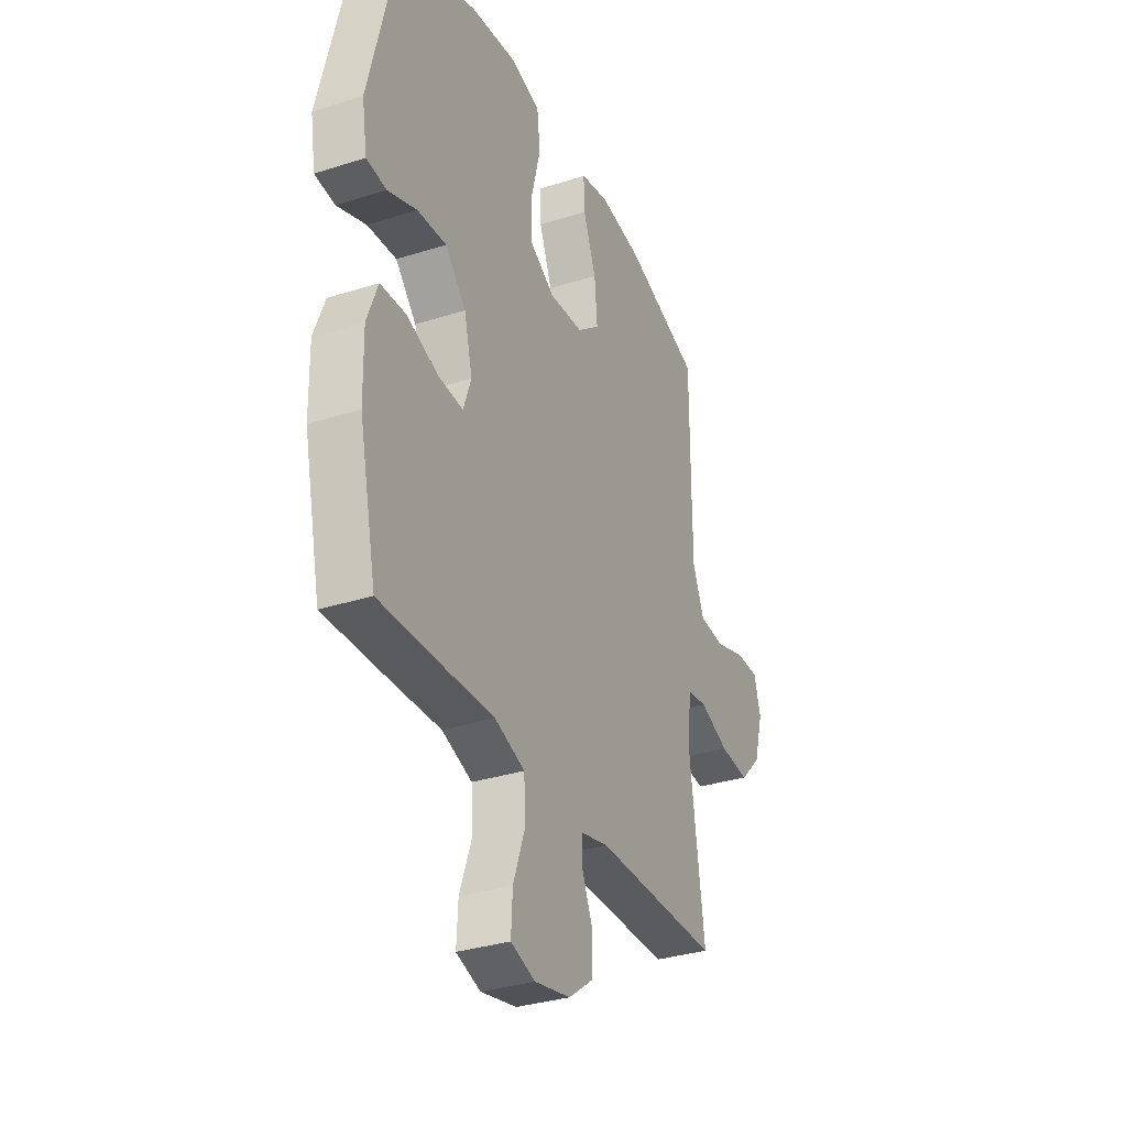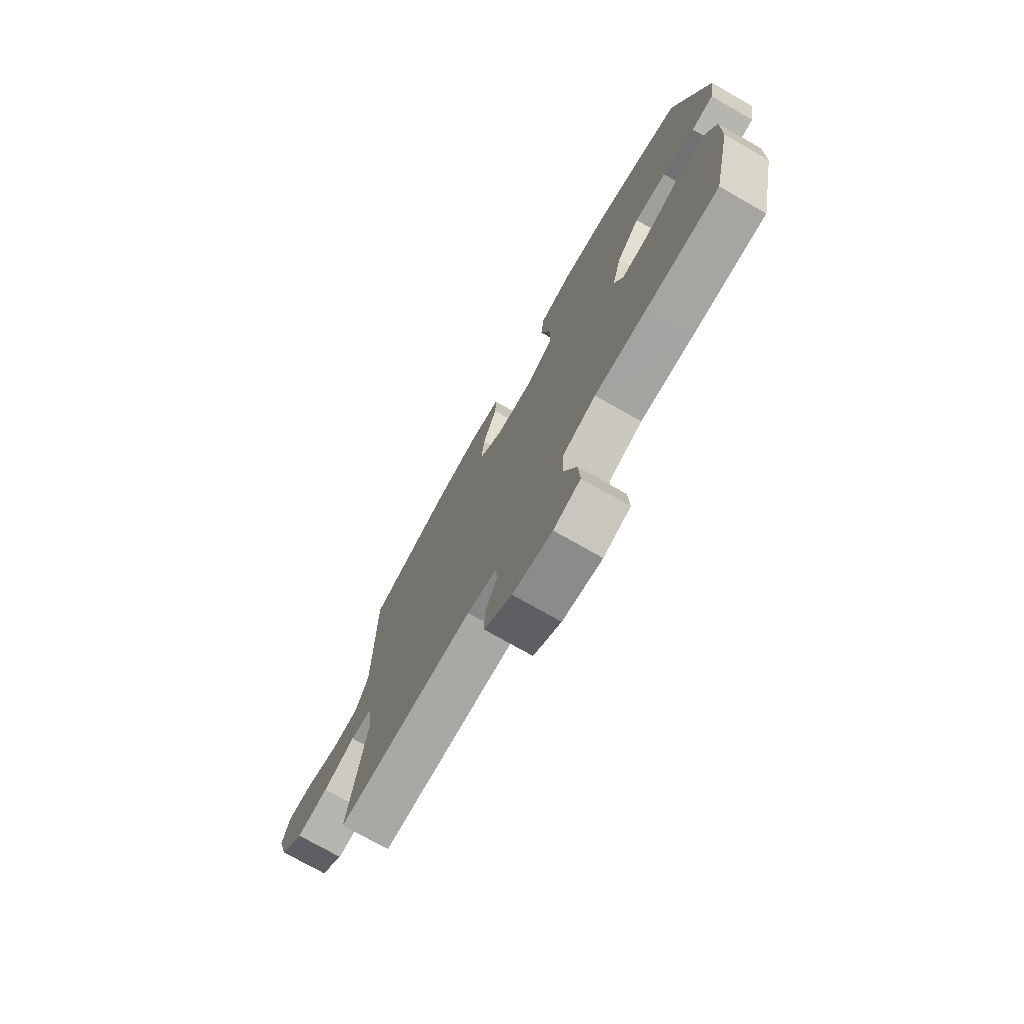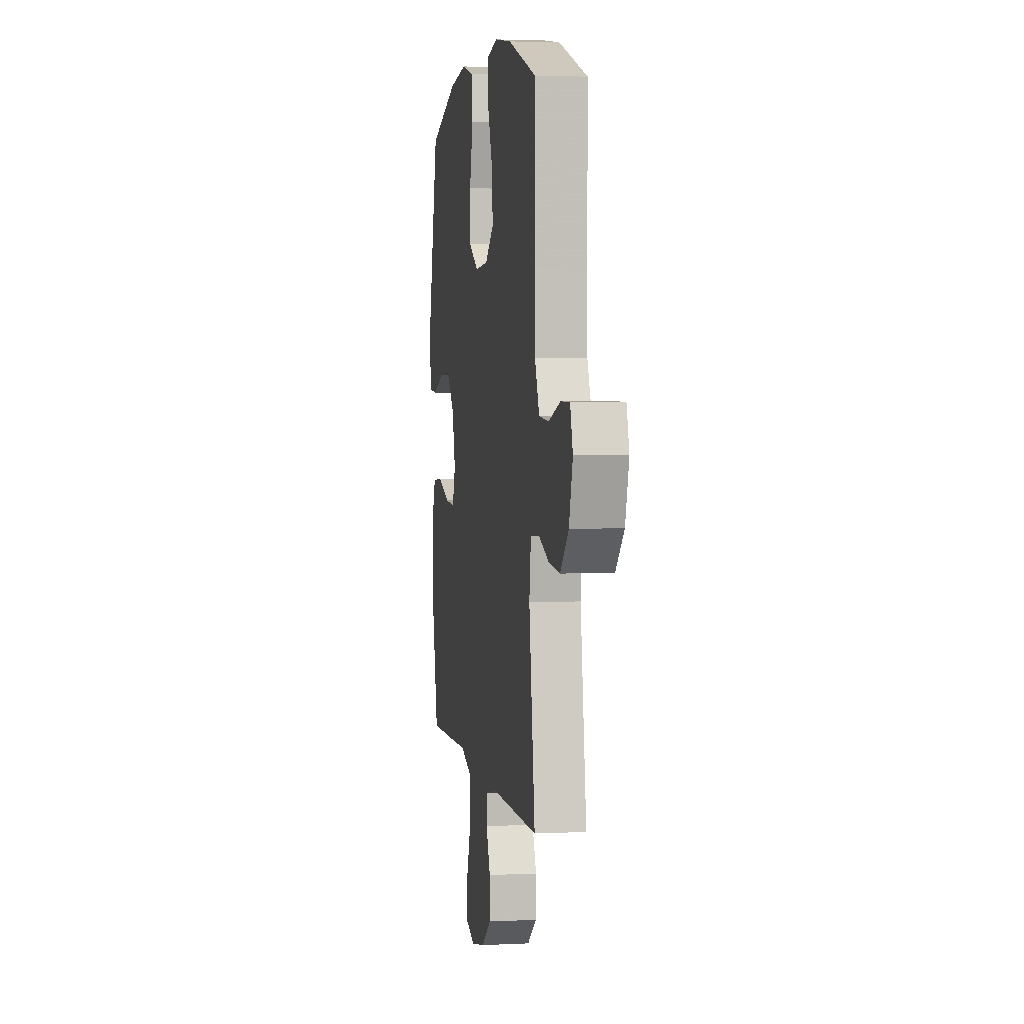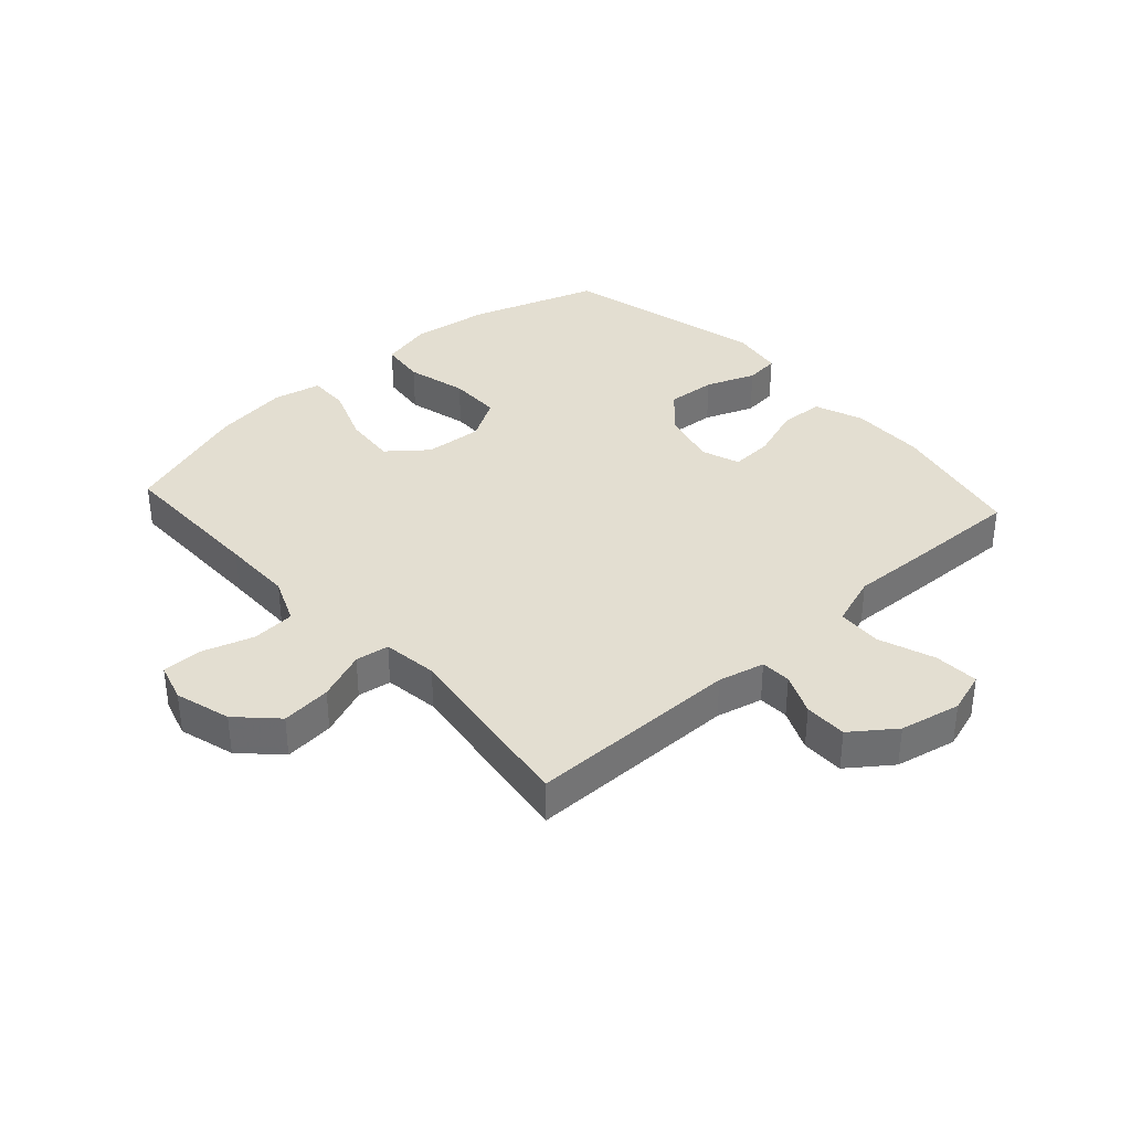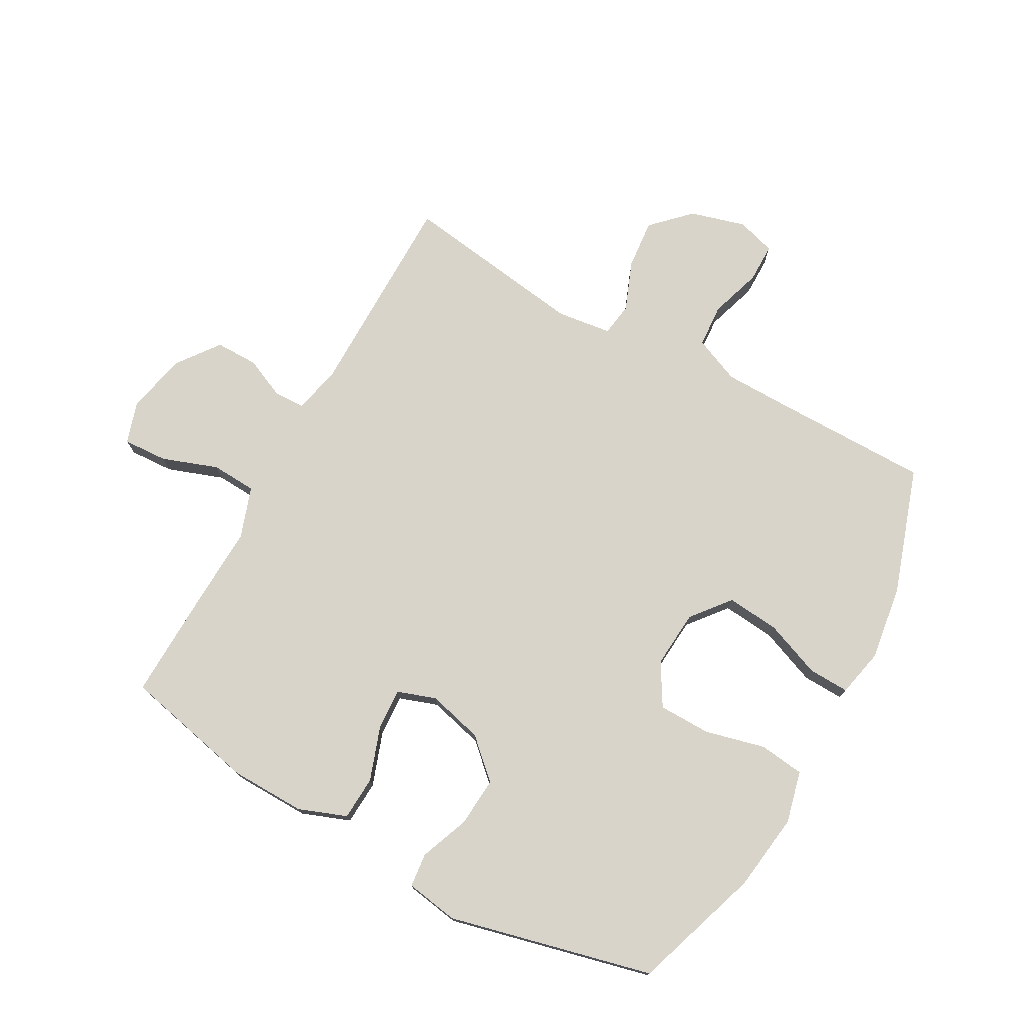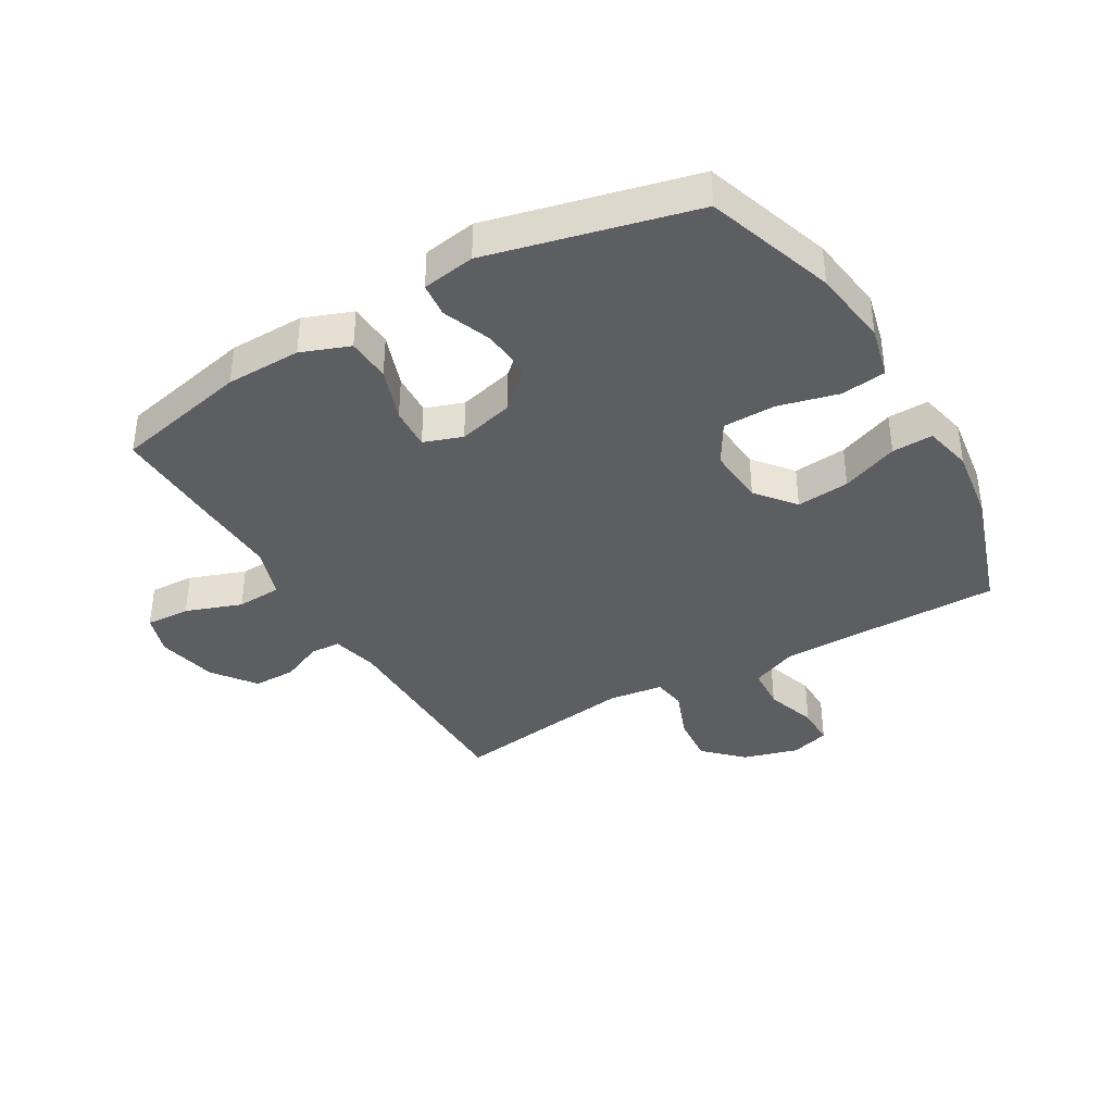
<metadata>
{"format":"obj","ext":"obj","renderer":"f3d","projection":"perspective","resolution":1024,"background":"white","views":[{"elev":-32.9,"azim":-66.2,"up":"+Z"},{"elev":-75.2,"azim":-119.6,"up":"+Z"},{"elev":3.5,"azim":80.8,"up":"+Z"},{"elev":36.2,"azim":137.8,"up":"+Y"},{"elev":75.5,"azim":-60.9,"up":"+Y"},{"elev":-38.1,"azim":-59.6,"up":"+Y"}]}
</metadata>
<code>
v 0.5 0.07 0.5
v 0.5 0.07 0.248
v 0.501 0.07 0.132
v 0.533 0.07 0.056
v 0.604 0.07 0.051
v 0.689 0.07 0.078
v 0.754 0.07 0.078
v 0.773 0.07 0.014
v 0.747 0.07 -0.077
v 0.687 0.07 -0.137
v 0.605 0.07 -0.129
v 0.524 0.07 -0.097
v 0.469 0.07 -0.105
v 0.457 0.07 -0.195
v 0.5 0.07 -0.5
v 0.152 0.07 -0.501
v 0.076 0.07 -0.519
v 0.074 0.07 -0.569
v 0.104 0.07 -0.637
v 0.104 0.07 -0.707
v 0.034 0.07 -0.759
v -0.066 0.07 -0.78
v -0.134 0.07 -0.758
v -0.13 0.07 -0.685
v -0.097 0.07 -0.593
v -0.101 0.07 -0.519
v -0.185 0.07 -0.49
v -0.315 0.07 -0.495
v -0.5 0.07 -0.5
v -0.548 0.07 -0.279
v -0.55 0.07 -0.156
v -0.52 0.07 -0.077
v -0.448 0.07 -0.073
v -0.36 0.07 -0.104
v -0.291 0.07 -0.108
v -0.269 0.07 -0.045
v -0.292 0.07 0.046
v -0.35 0.07 0.109
v -0.431 0.07 0.103
v -0.512 0.07 0.072
v -0.568 0.07 0.078
v -0.582 0.07 0.165
v -0.5 0.07 0.5
v -0.289 0.07 0.57
v -0.161 0.07 0.587
v -0.076 0.07 0.566
v -0.067 0.07 0.492
v -0.092 0.07 0.393
v -0.091 0.07 0.307
v -0.022 0.07 0.266
v 0.073 0.07 0.273
v 0.136 0.07 0.324
v 0.128 0.07 0.411
v 0.092 0.07 0.504
v 0.09 0.07 0.571
v 0.169 0.07 0.588
v 0.292 0.07 0.57
v 0.5 0 0.5
v 0.5 0 0.248
v 0.501 0 0.132
v 0.533 0 0.056
v 0.604 0 0.051
v 0.689 0 0.078
v 0.754 0 0.078
v 0.773 0 0.014
v 0.747 0 -0.077
v 0.687 0 -0.137
v 0.605 0 -0.129
v 0.524 0 -0.097
v 0.469 0 -0.105
v 0.457 0 -0.195
v 0.5 0 -0.5
v 0.152 0 -0.501
v 0.076 0 -0.519
v 0.074 0 -0.569
v 0.104 0 -0.637
v 0.104 0 -0.707
v 0.034 0 -0.759
v -0.066 0 -0.78
v -0.134 0 -0.758
v -0.13 0 -0.685
v -0.097 0 -0.593
v -0.101 0 -0.519
v -0.185 0 -0.49
v -0.315 0 -0.495
v -0.5 0 -0.5
v -0.548 0 -0.279
v -0.55 0 -0.156
v -0.52 0 -0.077
v -0.448 0 -0.073
v -0.36 0 -0.104
v -0.291 0 -0.108
v -0.269 0 -0.045
v -0.292 0 0.046
v -0.35 0 0.109
v -0.431 0 0.103
v -0.512 0 0.072
v -0.568 0 0.078
v -0.582 0 0.165
v -0.5 0 0.5
v -0.289 0 0.57
v -0.161 0 0.587
v -0.076 0 0.566
v -0.067 0 0.492
v -0.092 0 0.393
v -0.091 0 0.307
v -0.022 0 0.266
v 0.073 0 0.273
v 0.136 0 0.324
v 0.128 0 0.411
v 0.092 0 0.504
v 0.09 0 0.571
v 0.169 0 0.588
v 0.292 0 0.57
f 56 57 1 2
f 53 54 55 56
f 52 53 56 2
f 51 52 2 3
f 50 51 3 4
f 45 46 47 48
f 45 48 49
f 44 45 49
f 43 44 49
f 42 43 49 50
f 39 40 41 42
f 38 39 42 50
f 31 32 33 34
f 31 34 35
f 30 31 35
f 27 28 29 30
f 26 27 30 35
f 22 23 24 25
f 22 25 26
f 21 22 26
f 18 19 20 21
f 17 18 21 26
f 16 17 26 35
f 14 15 16 35
f 9 10 11 12
f 7 8 9 12
f 5 6 7 12
f 4 5 12 13
f 37 38 50 4
f 13 14 35 36
f 4 13 36 37
f 59 58 114 113
f 113 112 111 110
f 59 113 110 109
f 60 59 109 108
f 61 60 108 107
f 105 104 103 102
f 106 105 102
f 106 102 101
f 106 101 100
f 107 106 100 99
f 99 98 97 96
f 107 99 96 95
f 91 90 89 88
f 92 91 88
f 92 88 87
f 87 86 85 84
f 92 87 84 83
f 82 81 80 79
f 83 82 79
f 83 79 78
f 78 77 76 75
f 83 78 75 74
f 92 83 74 73
f 92 73 72 71
f 69 68 67 66
f 69 66 65 64
f 69 64 63 62
f 70 69 62 61
f 61 107 95 94
f 93 92 71 70
f 94 93 70 61
f 1 58 59 2
f 2 59 60 3
f 3 60 61 4
f 4 61 62 5
f 5 62 63 6
f 6 63 64 7
f 7 64 65 8
f 8 65 66 9
f 9 66 67 10
f 10 67 68 11
f 11 68 69 12
f 12 69 70 13
f 13 70 71 14
f 14 71 72 15
f 15 72 73 16
f 16 73 74 17
f 17 74 75 18
f 18 75 76 19
f 19 76 77 20
f 20 77 78 21
f 21 78 79 22
f 22 79 80 23
f 23 80 81 24
f 24 81 82 25
f 25 82 83 26
f 26 83 84 27
f 27 84 85 28
f 28 85 86 29
f 29 86 87 30
f 30 87 88 31
f 31 88 89 32
f 32 89 90 33
f 33 90 91 34
f 34 91 92 35
f 35 92 93 36
f 36 93 94 37
f 37 94 95 38
f 38 95 96 39
f 39 96 97 40
f 40 97 98 41
f 41 98 99 42
f 42 99 100 43
f 43 100 101 44
f 44 101 102 45
f 45 102 103 46
f 46 103 104 47
f 47 104 105 48
f 48 105 106 49
f 49 106 107 50
f 50 107 108 51
f 51 108 109 52
f 52 109 110 53
f 53 110 111 54
f 54 111 112 55
f 55 112 113 56
f 56 113 114 57
f 57 114 58 1

</code>
